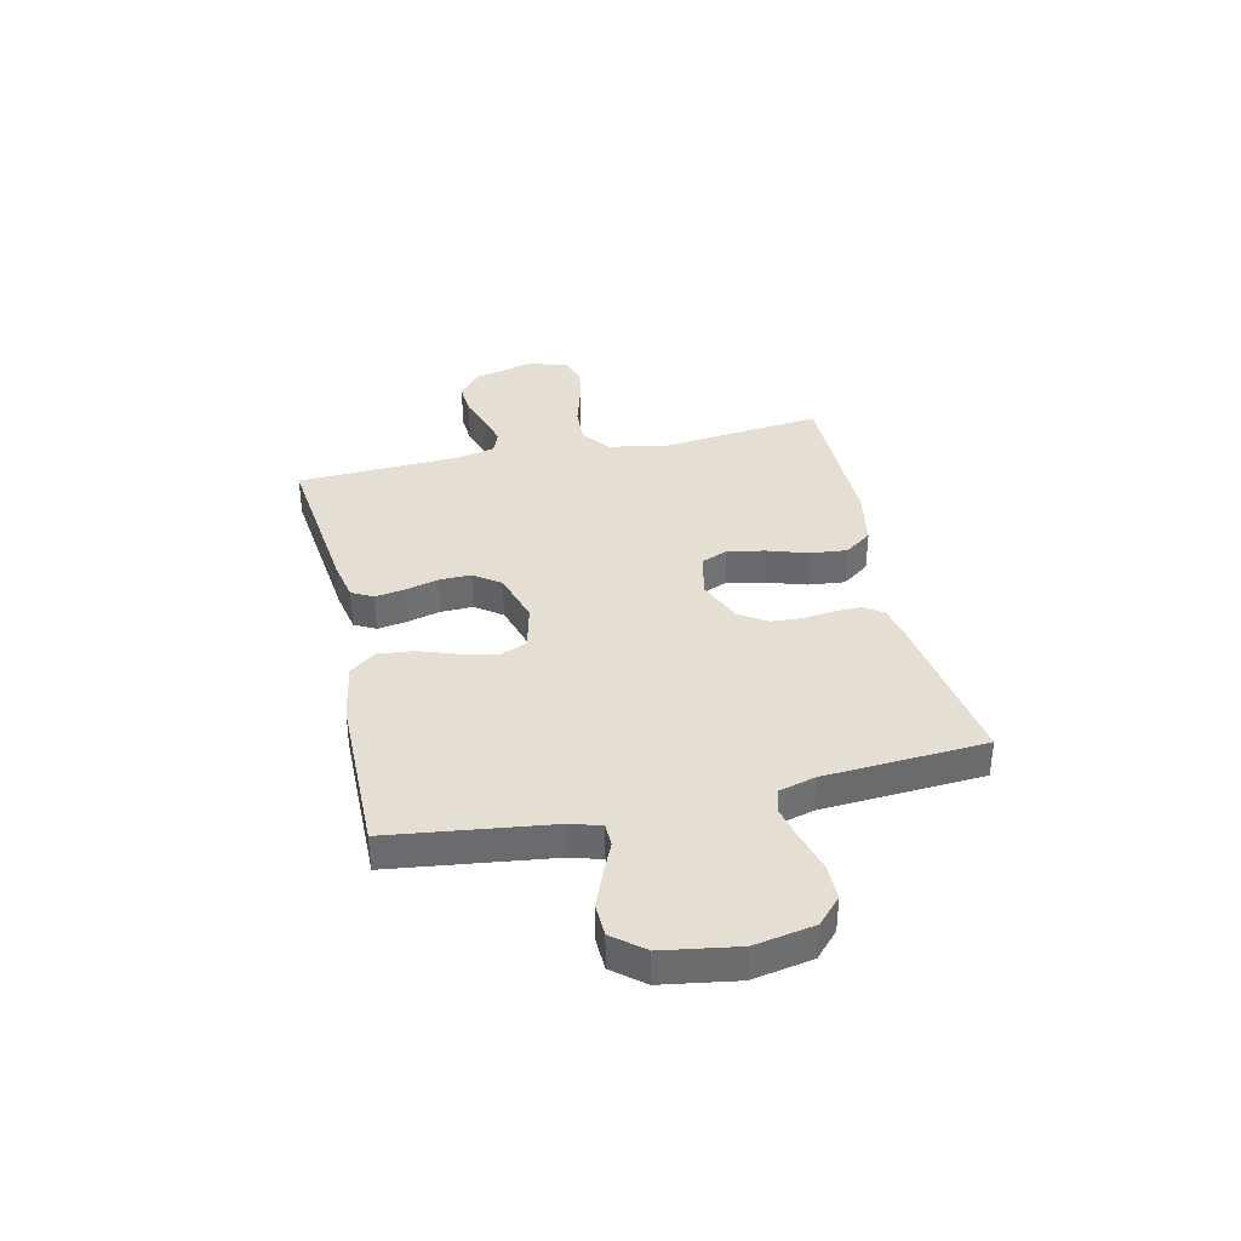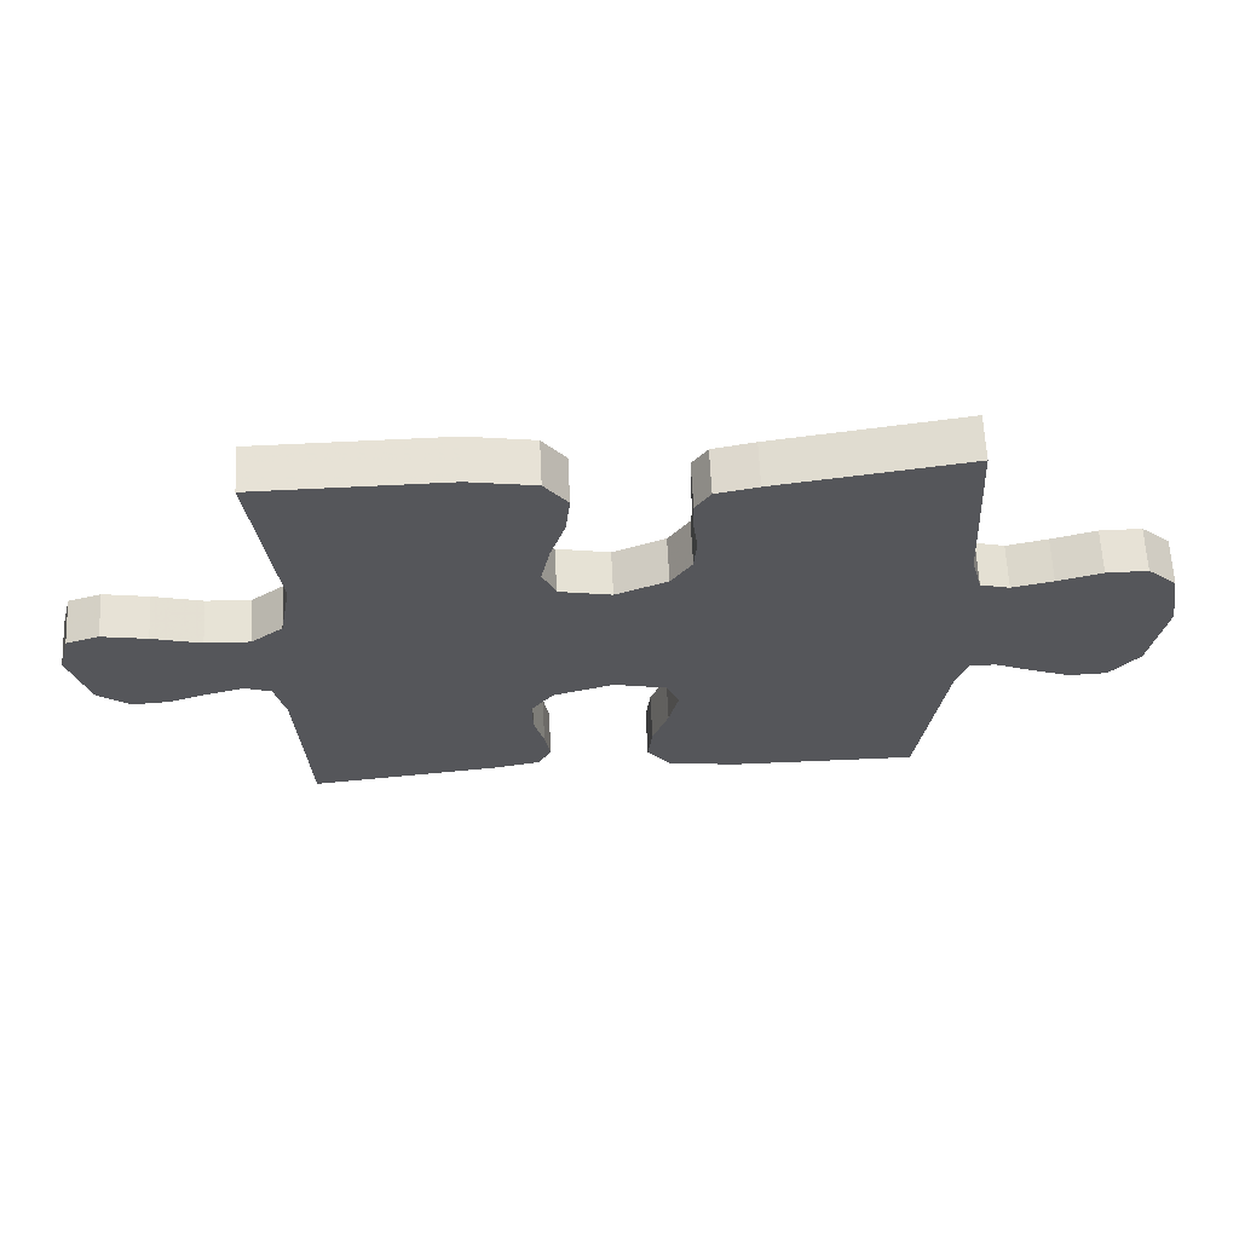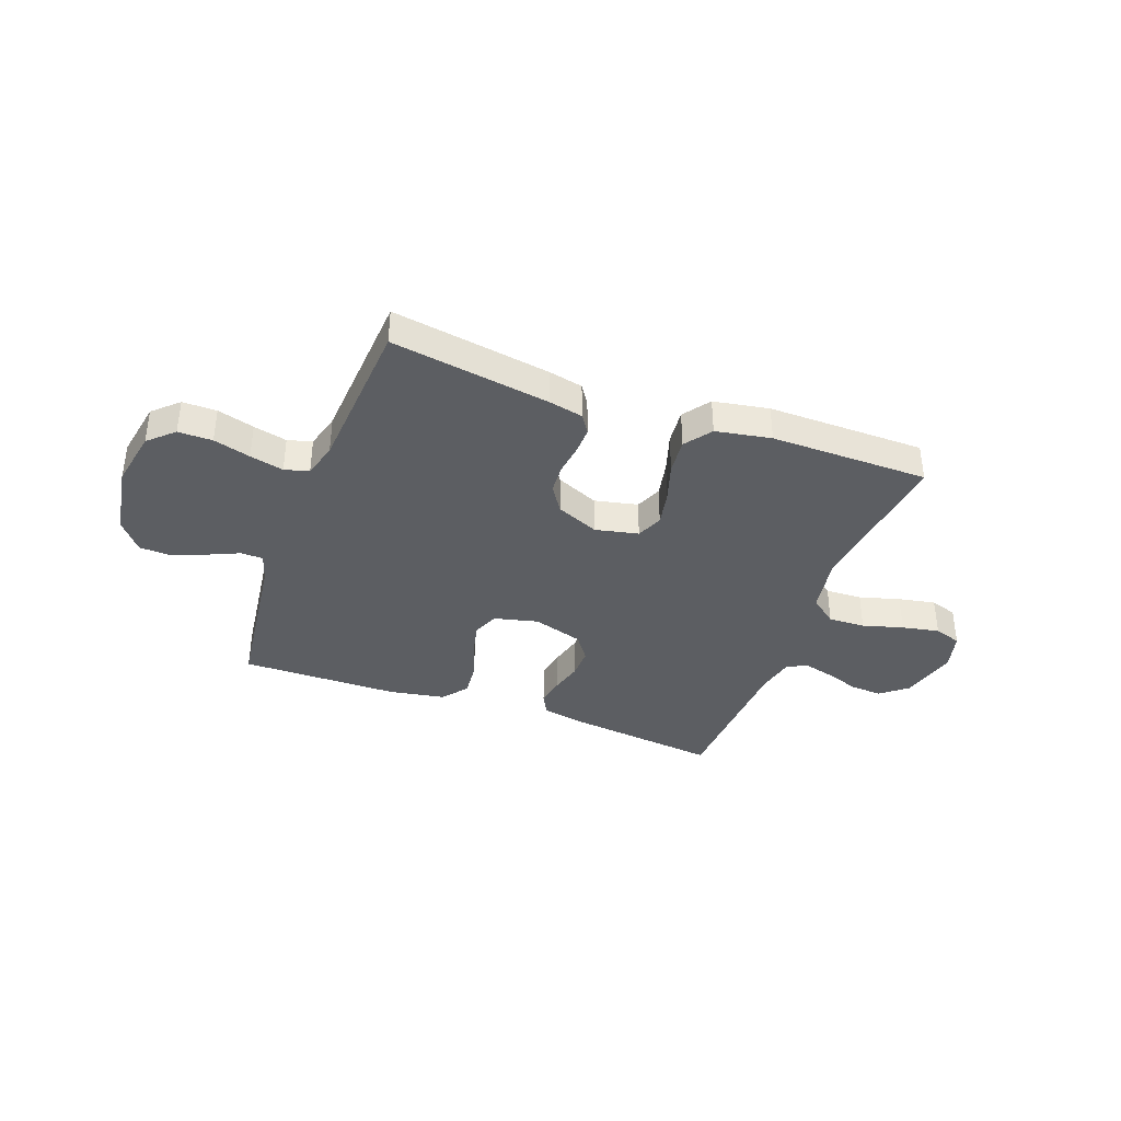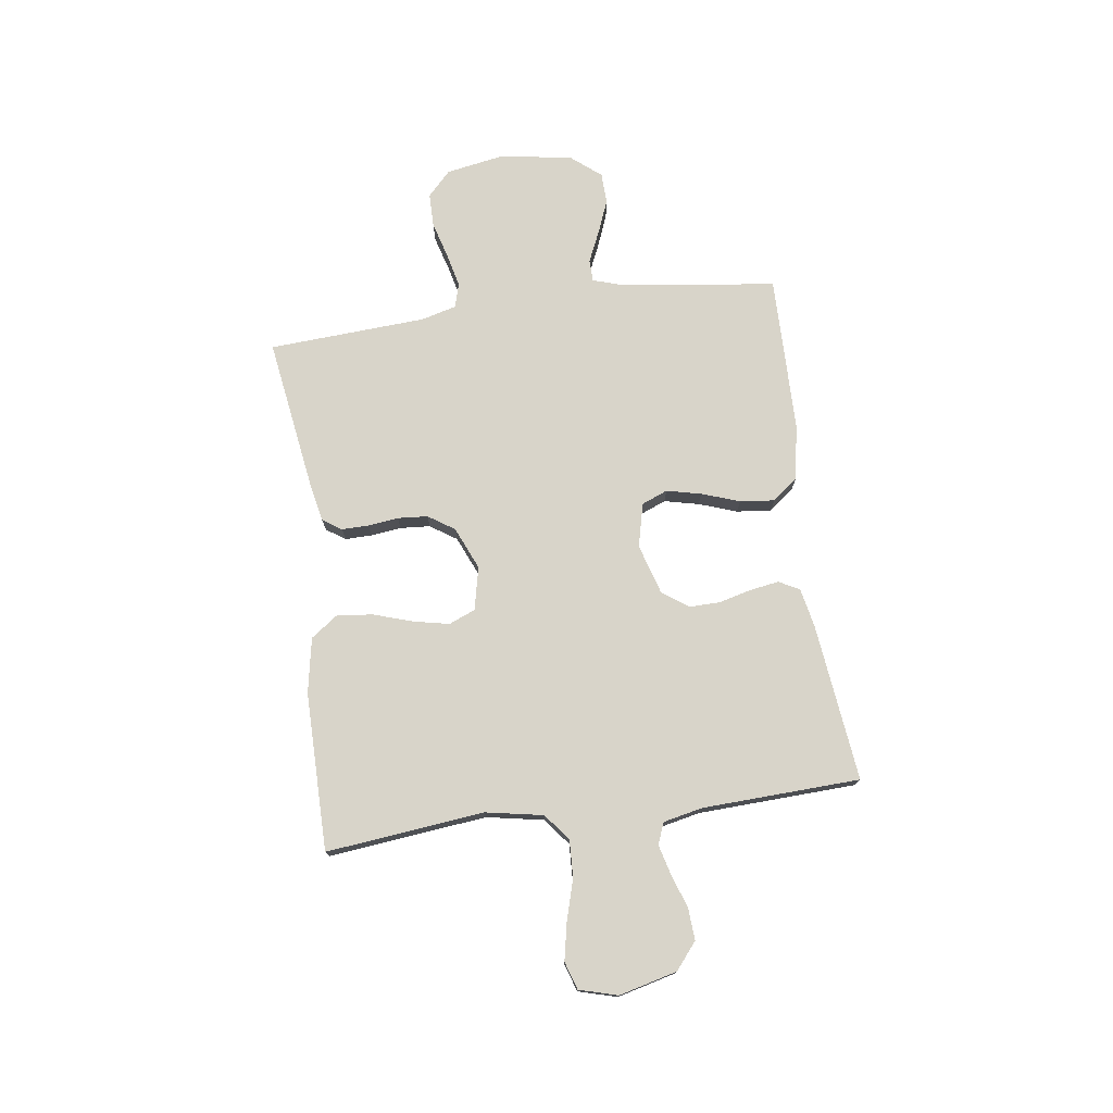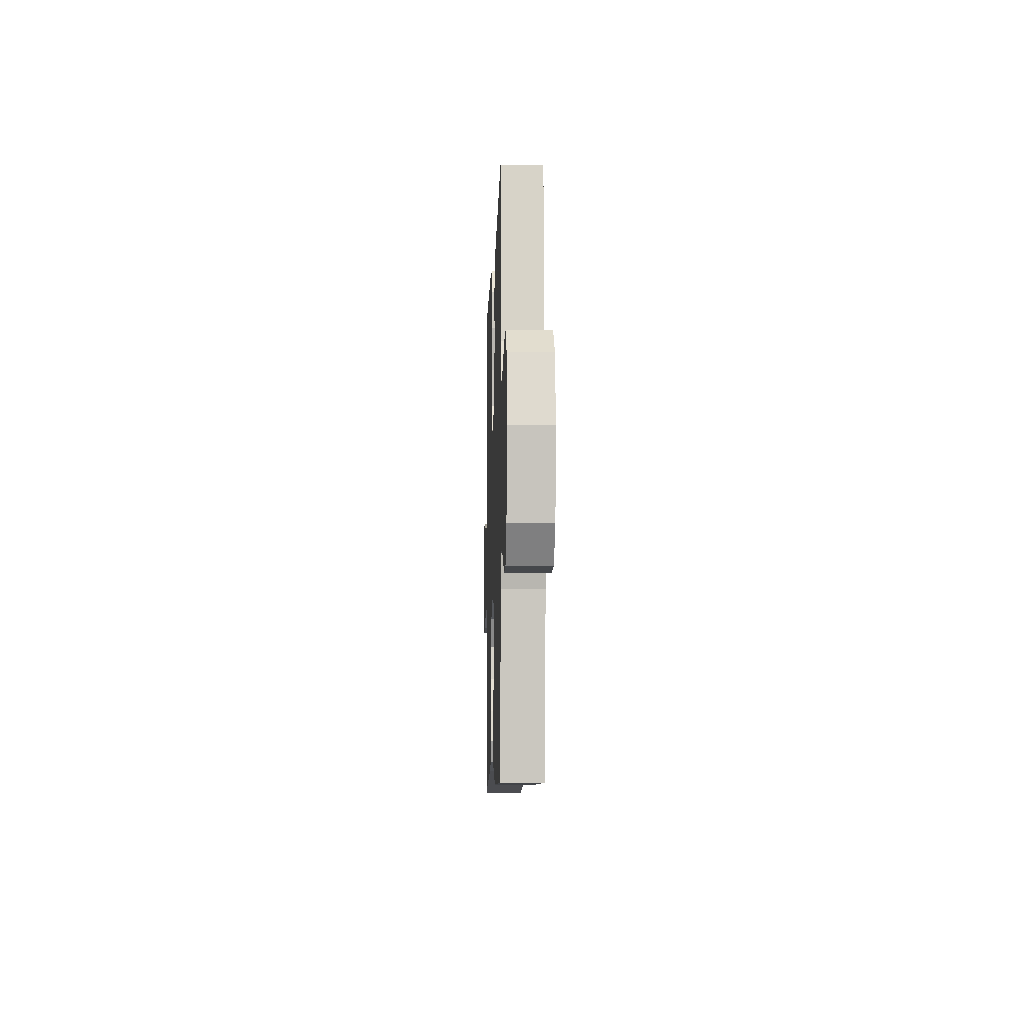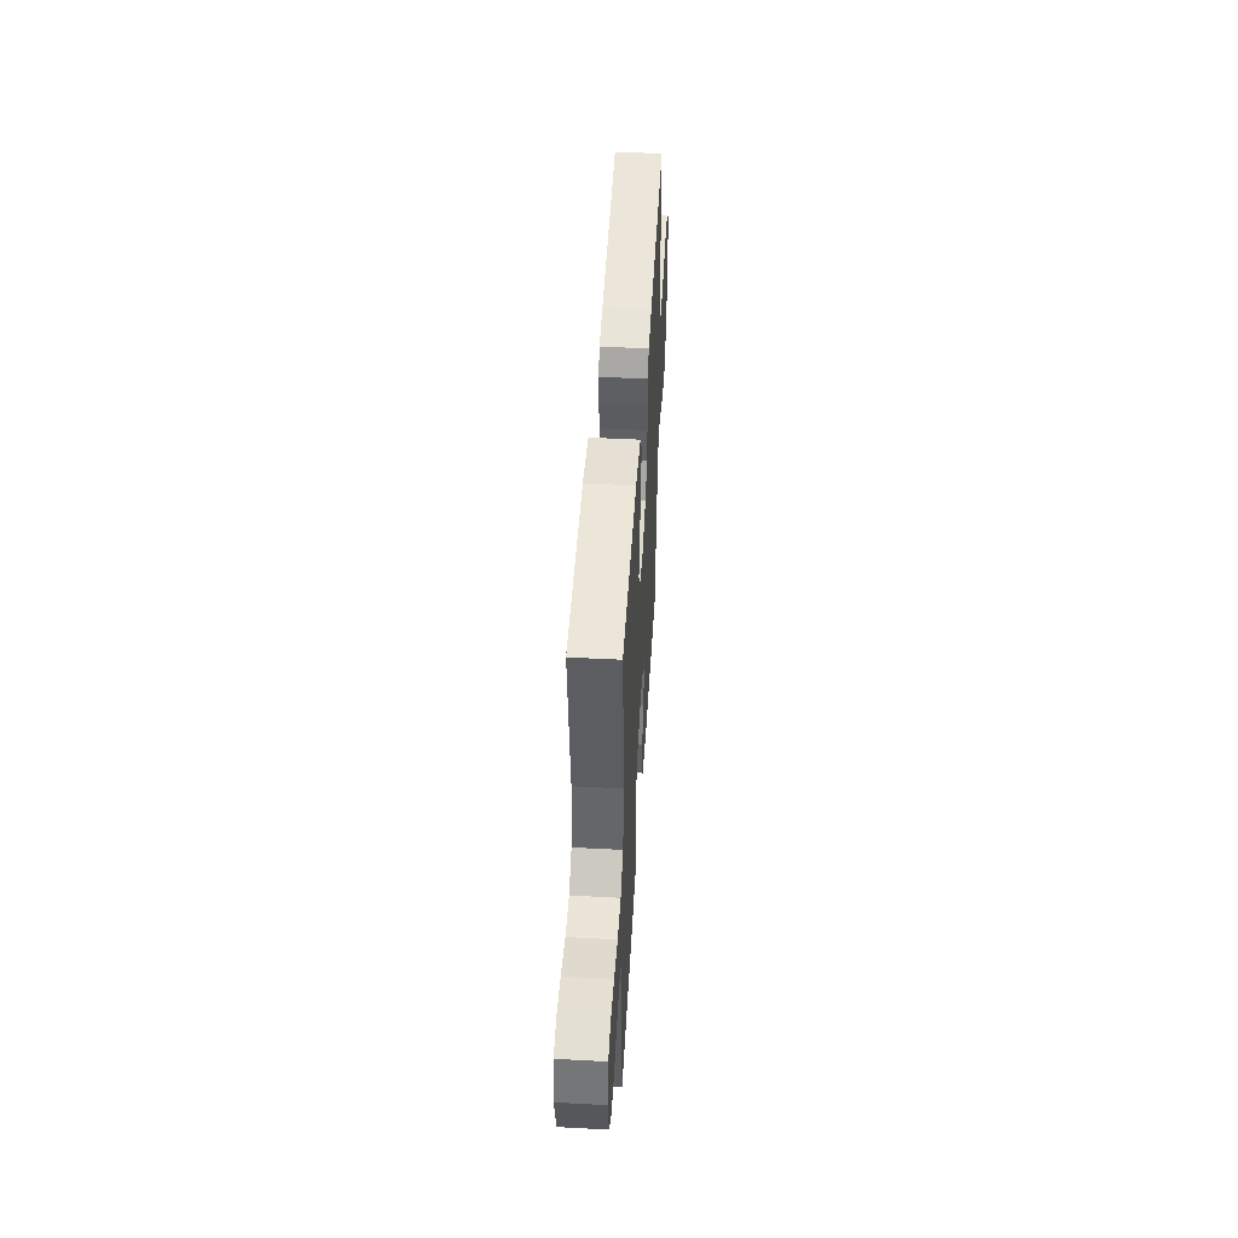
<metadata>
{"format":"obj","ext":"obj","renderer":"f3d","projection":"perspective","resolution":1024,"background":"white","views":[{"elev":37.0,"azim":-102.7,"up":"+Y"},{"elev":63.6,"azim":177.2,"up":"+Z"},{"elev":-37.6,"azim":-20.4,"up":"+Y"},{"elev":75.0,"azim":82.3,"up":"+Y"},{"elev":-8.6,"azim":-91.9,"up":"+Z"},{"elev":48.3,"azim":93.4,"up":"+Z"}]}
</metadata>
<code>
v 0.5 0.07 0.5
v 0.467 0.07 0.2
v 0.487 0.07 0.091
v 0.538 0.07 0.051
v 0.608 0.07 0.054
v 0.685 0.07 0.076
v 0.756 0.07 0.09
v 0.808 0.07 0.073
v 0.828 0.07 0
v 0.8 0.07 -0.11
v 0.75 0.07 -0.151
v 0.69 0.07 -0.147
v 0.626 0.07 -0.125
v 0.57 0.07 -0.11
v 0.529 0.07 -0.126
v 0.513 0.07 -0.2
v 0.5 0.07 -0.5
v 0.2 0.07 -0.465
v 0.126 0.07 -0.45
v 0.105 0.07 -0.411
v 0.114 0.07 -0.356
v 0.13 0.07 -0.294
v 0.131 0.07 -0.235
v 0.096 0.07 -0.186
v 0 0.07 -0.157
v -0.083 0.07 -0.177
v -0.103 0.07 -0.226
v -0.088 0.07 -0.292
v -0.063 0.07 -0.364
v -0.056 0.07 -0.43
v -0.093 0.07 -0.478
v -0.2 0.07 -0.497
v -0.5 0.07 -0.5
v -0.539 0.07 -0.2
v -0.556 0.07 -0.146
v -0.598 0.07 -0.145
v -0.656 0.07 -0.171
v -0.721 0.07 -0.197
v -0.781 0.07 -0.195
v -0.827 0.07 -0.138
v -0.849 0.07 0
v -0.829 0.07 0.111
v -0.782 0.07 0.155
v -0.717 0.07 0.155
v -0.647 0.07 0.135
v -0.583 0.07 0.12
v -0.537 0.07 0.133
v -0.519 0.07 0.2
v -0.5 0.07 0.5
v -0.2 0.07 0.454
v -0.134 0.07 0.44
v -0.11 0.07 0.404
v -0.111 0.07 0.353
v -0.118 0.07 0.295
v -0.114 0.07 0.238
v -0.081 0.07 0.188
v 0 0.07 0.153
v 0.082 0.07 0.171
v 0.103 0.07 0.221
v 0.089 0.07 0.289
v 0.065 0.07 0.364
v 0.058 0.07 0.432
v 0.095 0.07 0.483
v 0.2 0.07 0.502
v 0.5 0 0.5
v 0.467 0 0.2
v 0.487 0 0.091
v 0.538 0 0.051
v 0.608 0 0.054
v 0.685 0 0.076
v 0.756 0 0.09
v 0.808 0 0.073
v 0.828 0 0
v 0.8 0 -0.11
v 0.75 0 -0.151
v 0.69 0 -0.147
v 0.626 0 -0.125
v 0.57 0 -0.11
v 0.529 0 -0.126
v 0.513 0 -0.2
v 0.5 0 -0.5
v 0.2 0 -0.465
v 0.126 0 -0.45
v 0.105 0 -0.411
v 0.114 0 -0.356
v 0.13 0 -0.294
v 0.131 0 -0.235
v 0.096 0 -0.186
v 0 0 -0.157
v -0.083 0 -0.177
v -0.103 0 -0.226
v -0.088 0 -0.292
v -0.063 0 -0.364
v -0.056 0 -0.43
v -0.093 0 -0.478
v -0.2 0 -0.497
v -0.5 0 -0.5
v -0.539 0 -0.2
v -0.556 0 -0.146
v -0.598 0 -0.145
v -0.656 0 -0.171
v -0.721 0 -0.197
v -0.781 0 -0.195
v -0.827 0 -0.138
v -0.849 0 0
v -0.829 0 0.111
v -0.782 0 0.155
v -0.717 0 0.155
v -0.647 0 0.135
v -0.583 0 0.12
v -0.537 0 0.133
v -0.519 0 0.2
v -0.5 0 0.5
v -0.2 0 0.454
v -0.134 0 0.44
v -0.11 0 0.404
v -0.111 0 0.353
v -0.118 0 0.295
v -0.114 0 0.238
v -0.081 0 0.188
v 0 0 0.153
v 0.082 0 0.171
v 0.103 0 0.221
v 0.089 0 0.289
v 0.065 0 0.364
v 0.058 0 0.432
v 0.095 0 0.483
v 0.2 0 0.502
f 63 64 1 2
f 60 61 62 63
f 59 60 63 2
f 58 59 2 3
f 57 58 3 4
f 51 52 53 54
f 51 54 55
f 48 49 50 51
f 47 48 51 55
f 46 47 55 56
f 42 43 44 45
f 42 45 46
f 41 42 46
f 36 37 38 39
f 36 39 40 41
f 31 32 33 34
f 31 34 35
f 28 29 30 31
f 27 28 31 35
f 26 27 35
f 25 26 35
f 19 20 21 22
f 17 18 19 22
f 16 17 22 23
f 15 16 23 24
f 10 11 12 13
f 10 13 14
f 9 10 14
f 5 6 7 8
f 5 8 9 14
f 41 46 56 57
f 41 57 4
f 25 35 36 41
f 25 41 4
f 14 15 24 25
f 4 5 14 25
f 66 65 128 127
f 127 126 125 124
f 66 127 124 123
f 67 66 123 122
f 68 67 122 121
f 118 117 116 115
f 119 118 115
f 115 114 113 112
f 119 115 112 111
f 120 119 111 110
f 109 108 107 106
f 110 109 106
f 110 106 105
f 103 102 101 100
f 105 104 103 100
f 98 97 96 95
f 99 98 95
f 95 94 93 92
f 99 95 92 91
f 99 91 90
f 99 90 89
f 86 85 84 83
f 86 83 82 81
f 87 86 81 80
f 88 87 80 79
f 77 76 75 74
f 78 77 74
f 78 74 73
f 72 71 70 69
f 78 73 72 69
f 121 120 110 105
f 68 121 105
f 105 100 99 89
f 68 105 89
f 89 88 79 78
f 89 78 69 68
f 1 65 66 2
f 2 66 67 3
f 3 67 68 4
f 4 68 69 5
f 5 69 70 6
f 6 70 71 7
f 7 71 72 8
f 8 72 73 9
f 9 73 74 10
f 10 74 75 11
f 11 75 76 12
f 12 76 77 13
f 13 77 78 14
f 14 78 79 15
f 15 79 80 16
f 16 80 81 17
f 17 81 82 18
f 18 82 83 19
f 19 83 84 20
f 20 84 85 21
f 21 85 86 22
f 22 86 87 23
f 23 87 88 24
f 24 88 89 25
f 25 89 90 26
f 26 90 91 27
f 27 91 92 28
f 28 92 93 29
f 29 93 94 30
f 30 94 95 31
f 31 95 96 32
f 32 96 97 33
f 33 97 98 34
f 34 98 99 35
f 35 99 100 36
f 36 100 101 37
f 37 101 102 38
f 38 102 103 39
f 39 103 104 40
f 40 104 105 41
f 41 105 106 42
f 42 106 107 43
f 43 107 108 44
f 44 108 109 45
f 45 109 110 46
f 46 110 111 47
f 47 111 112 48
f 48 112 113 49
f 49 113 114 50
f 50 114 115 51
f 51 115 116 52
f 52 116 117 53
f 53 117 118 54
f 54 118 119 55
f 55 119 120 56
f 56 120 121 57
f 57 121 122 58
f 58 122 123 59
f 59 123 124 60
f 60 124 125 61
f 61 125 126 62
f 62 126 127 63
f 63 127 128 64
f 64 128 65 1

</code>
